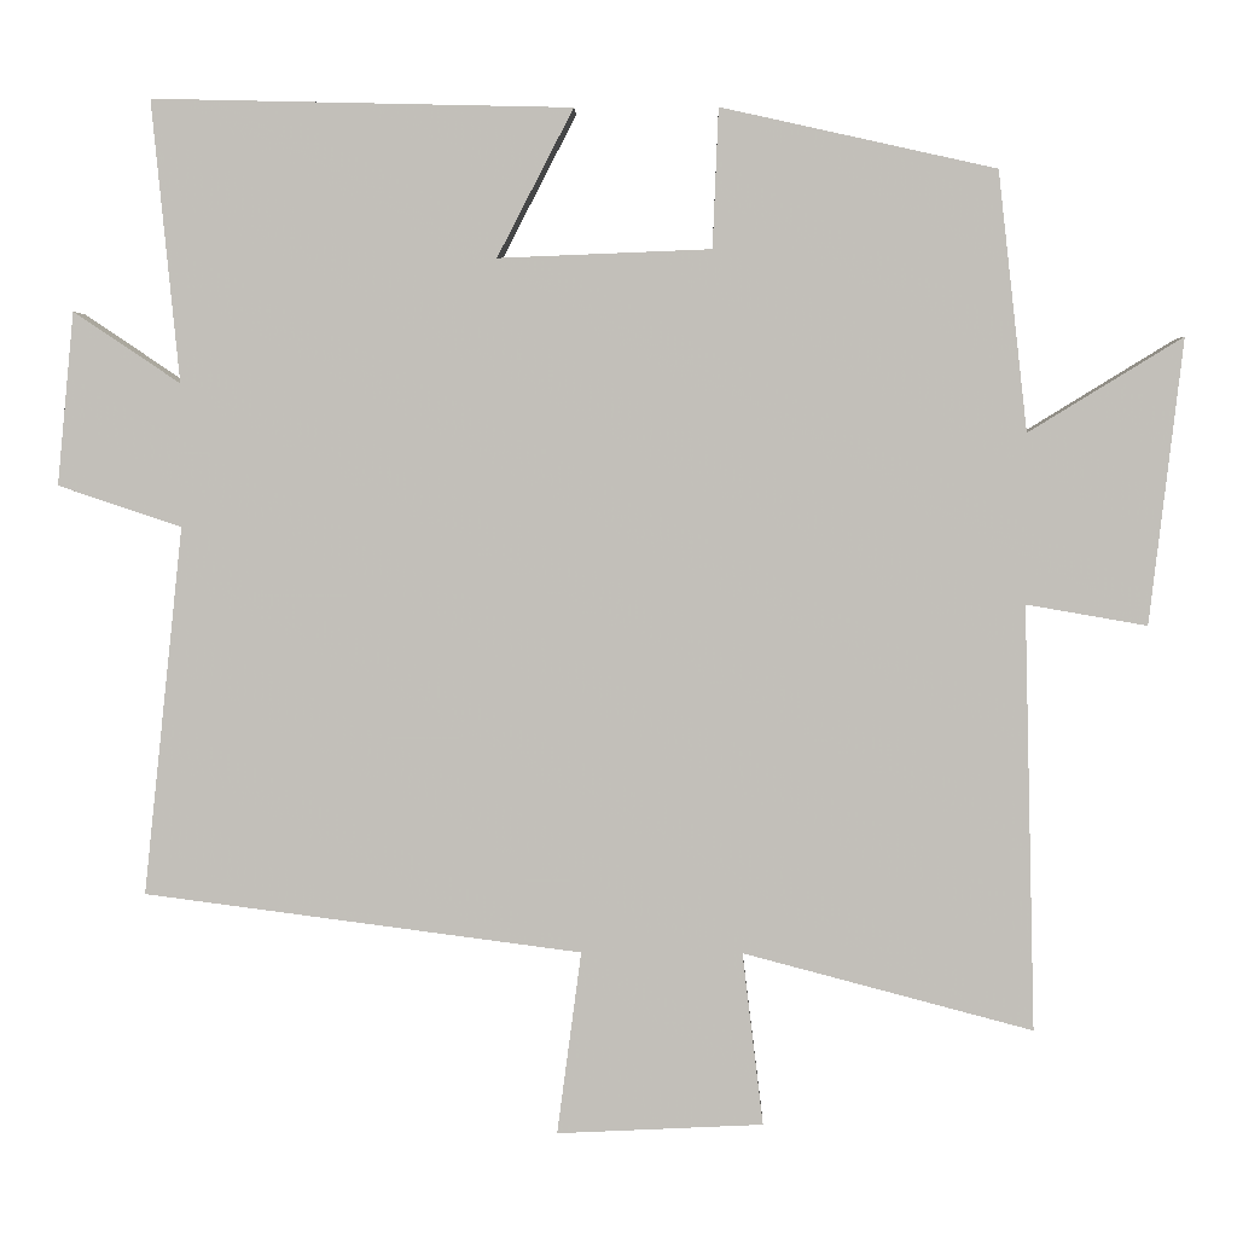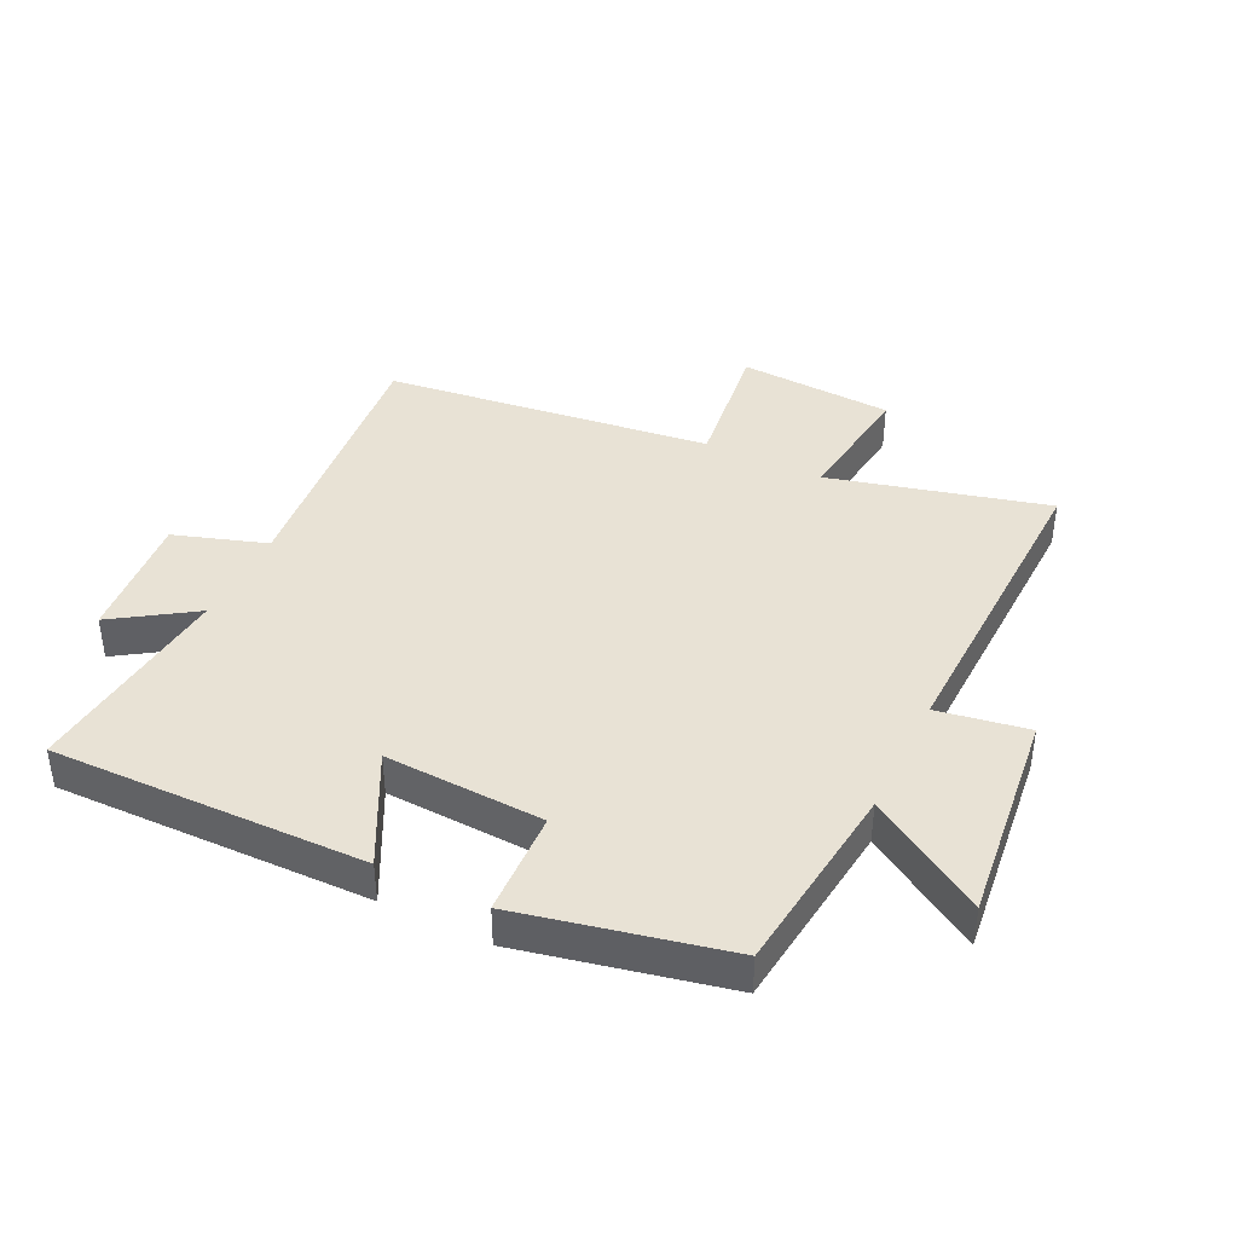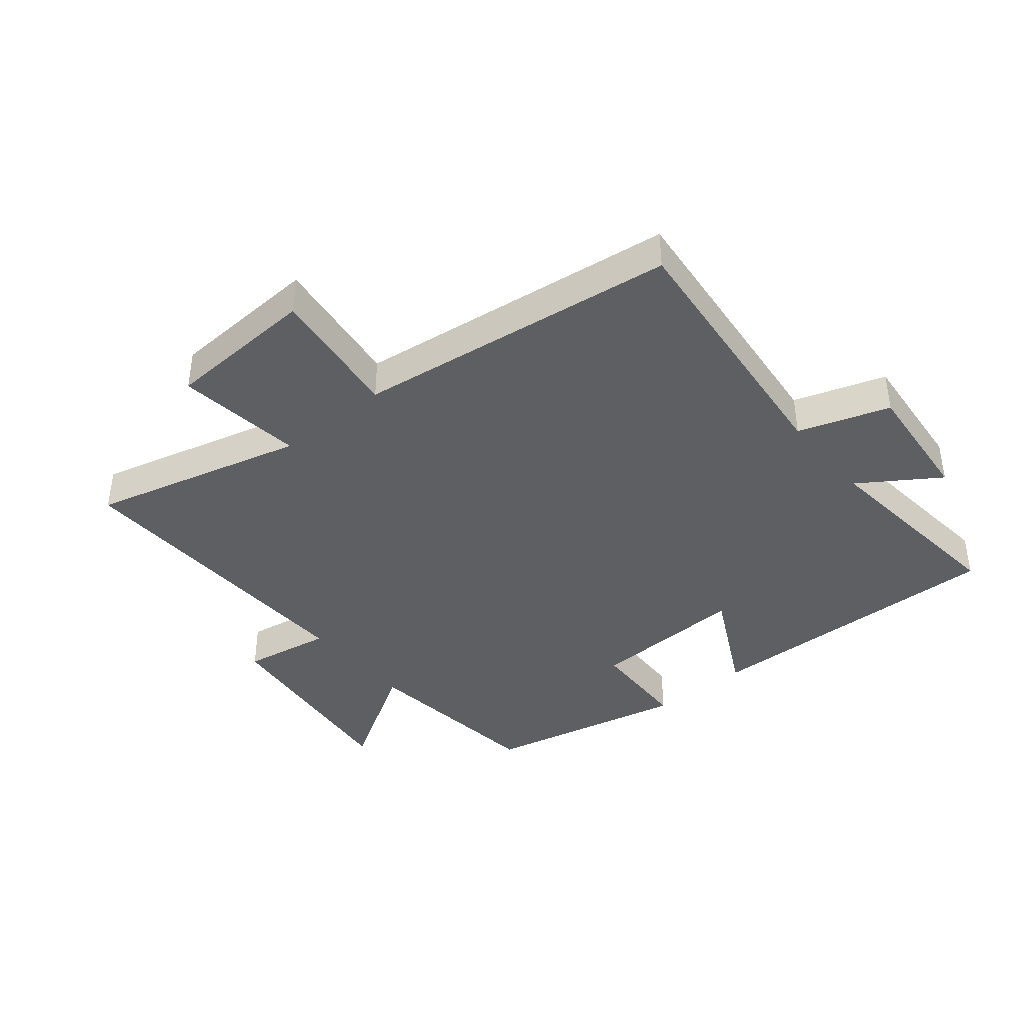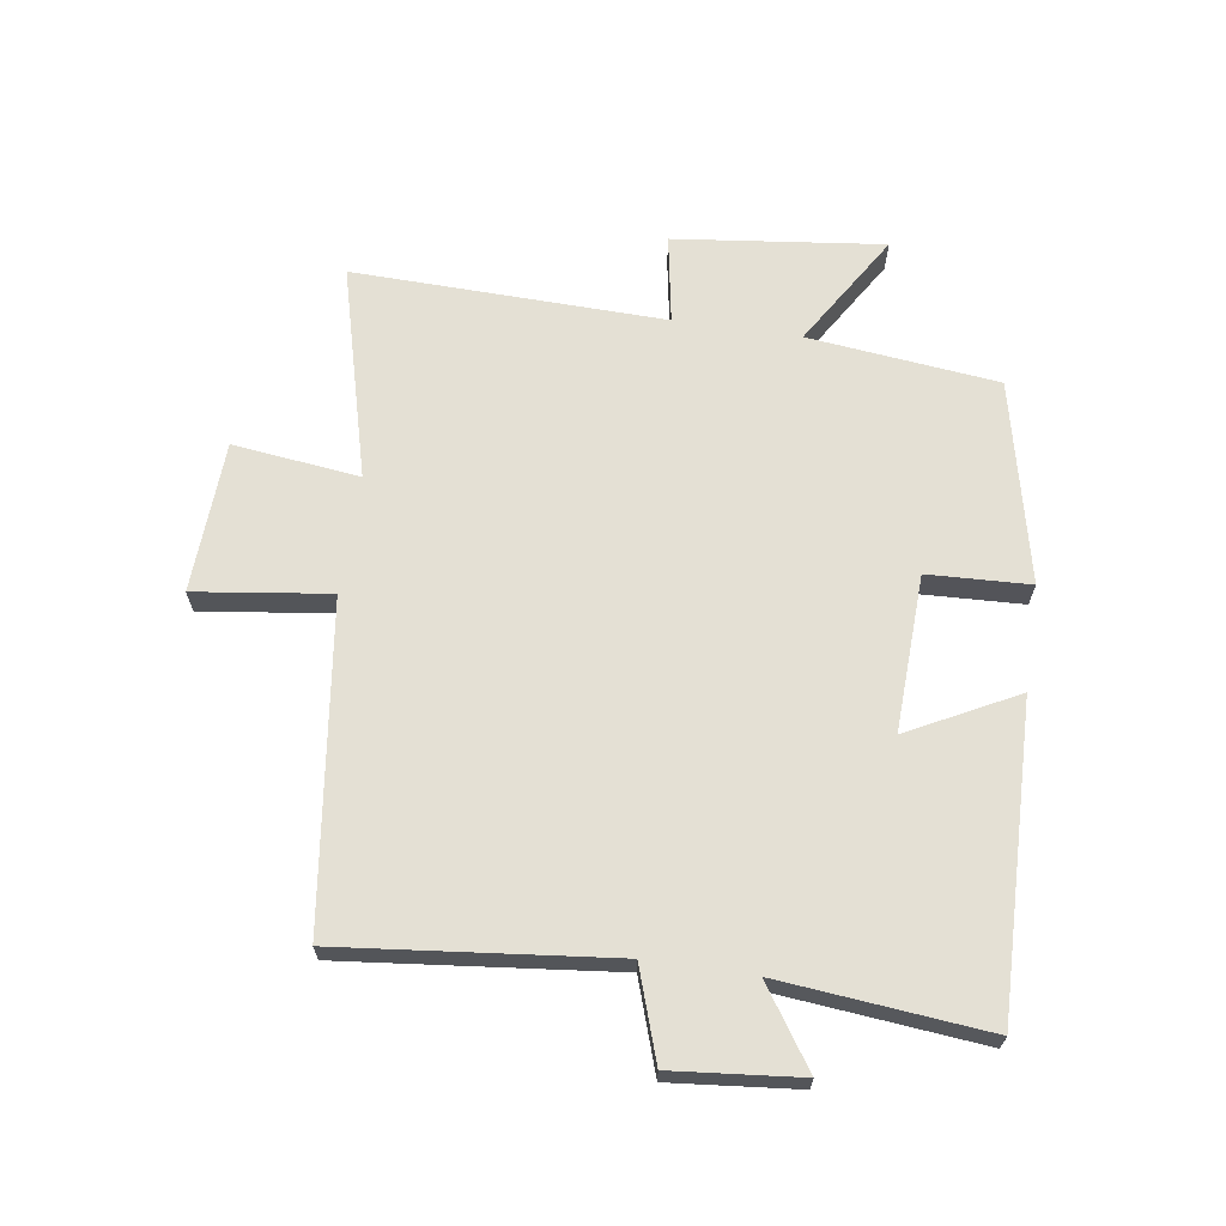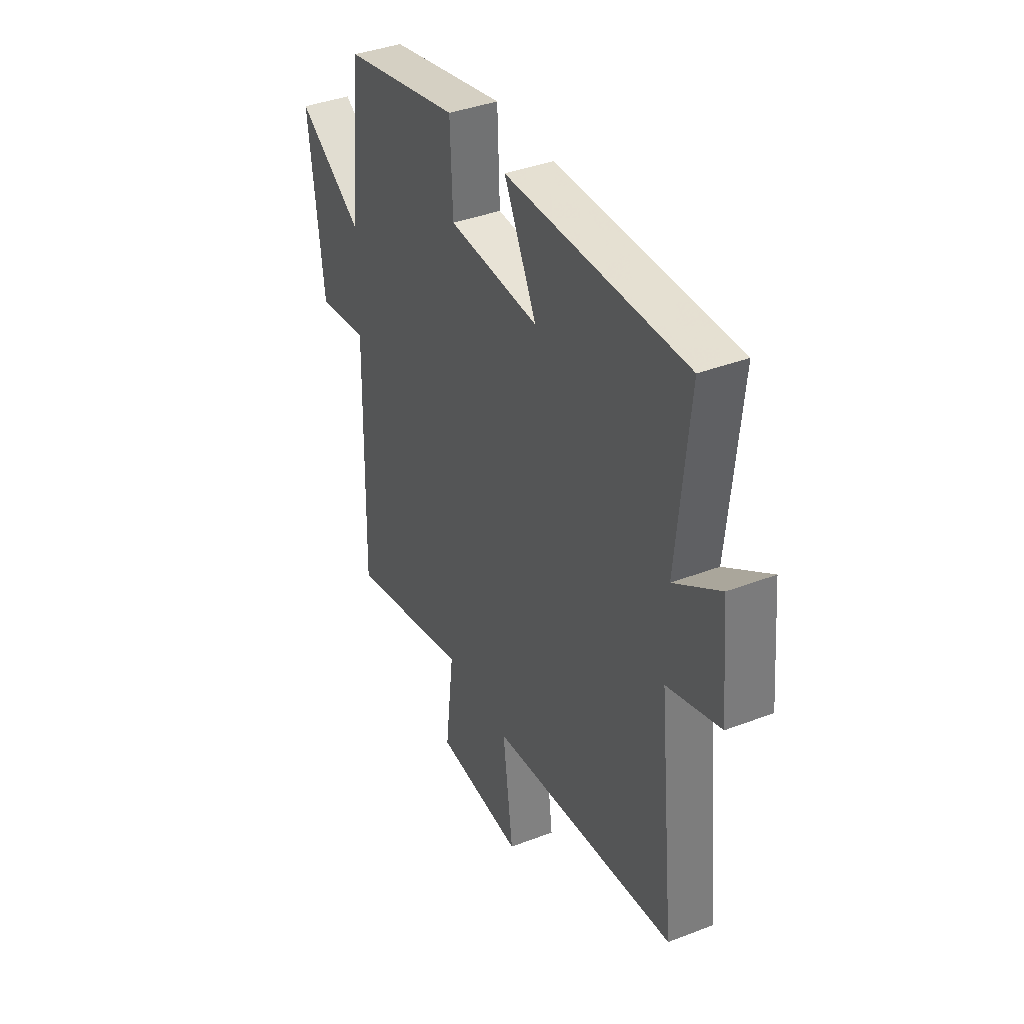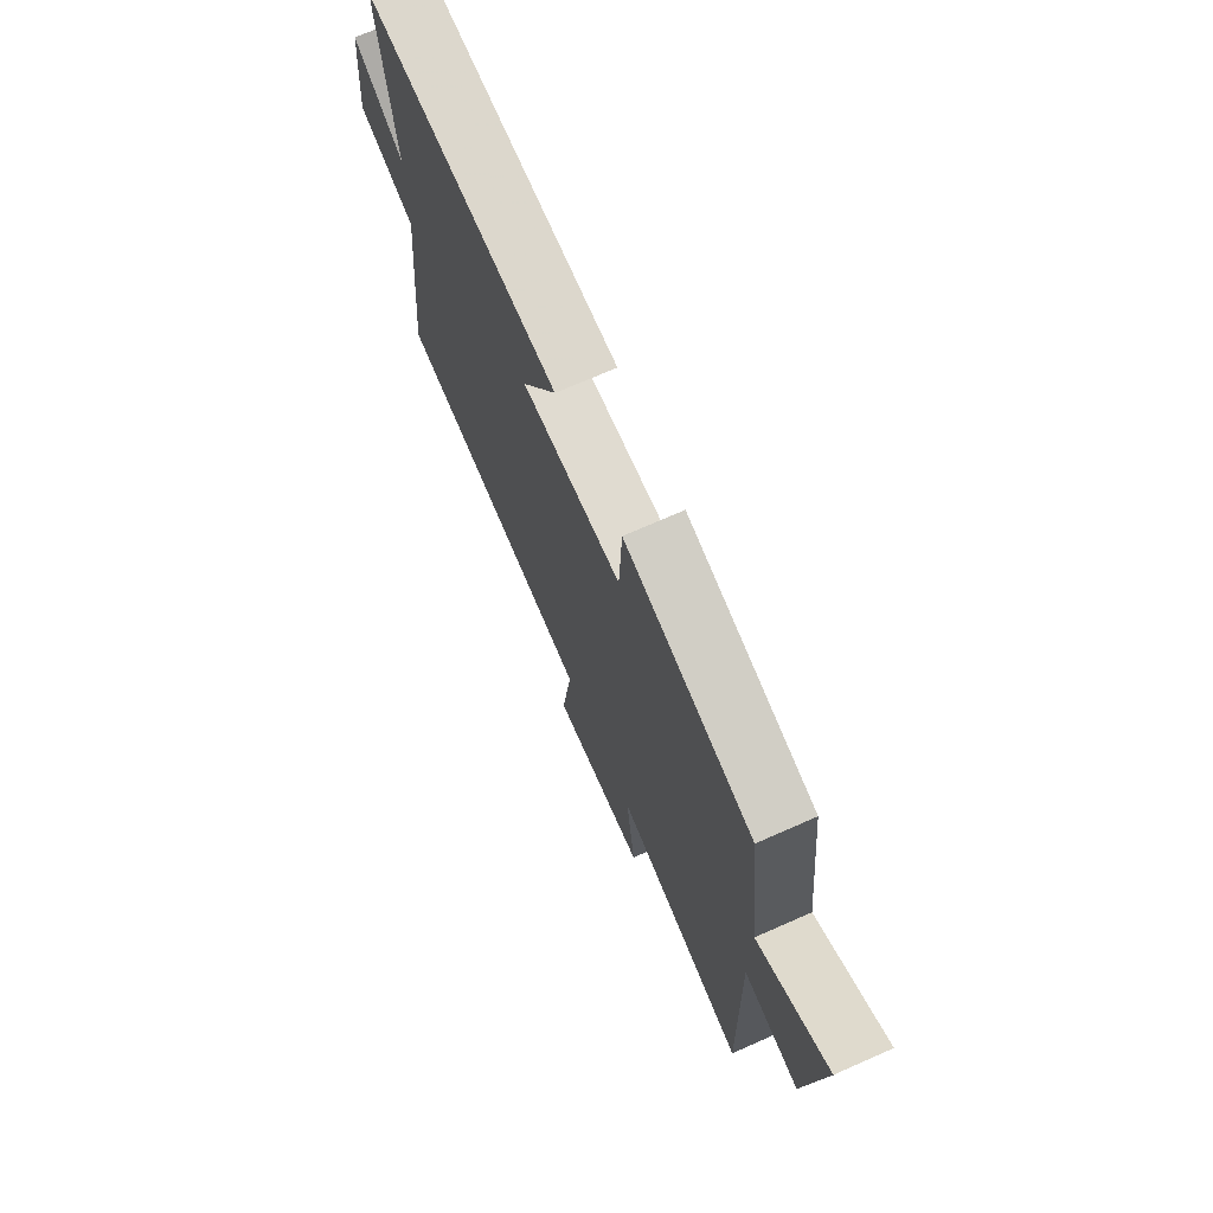
<metadata>
{"format":"obj","ext":"obj","renderer":"f3d","projection":"perspective","resolution":1024,"background":"white","views":[{"elev":2.9,"azim":1.6,"up":"+Z"},{"elev":40.8,"azim":26.2,"up":"+Y"},{"elev":-40.3,"azim":-140.3,"up":"+Y"},{"elev":66.0,"azim":-81.6,"up":"+Y"},{"elev":39.0,"azim":-115.6,"up":"+Z"},{"elev":71.9,"azim":66.2,"up":"+Z"}]}
</metadata>
<code>
v 0.513 0.07 -0.591
v 0.167 0.07 -0.5
v 0.192 0.07 -0.706
v -0.054 0.07 -0.718
v -0.025 0.07 -0.5
v -0.547 0.07 -0.432
v -0.5 0.07 0.007
v -0.647 0.07 0.056
v -0.627 0.07 0.262
v -0.5 0.07 0.177
v -0.533 0.07 0.512
v -0.033 0.07 0.5
v -0.124 0.07 0.324
v 0.13 0.07 0.334
v 0.137 0.07 0.5
v 0.465 0.07 0.427
v 0.5 0.07 0.118
v 0.684 0.07 0.231
v 0.644 0.07 -0.109
v 0.5 0.07 -0.084
v 0.513 0 -0.591
v 0.167 0 -0.5
v 0.192 0 -0.706
v -0.054 0 -0.718
v -0.025 0 -0.5
v -0.547 0 -0.432
v -0.5 0 0.007
v -0.647 0 0.056
v -0.627 0 0.262
v -0.5 0 0.177
v -0.533 0 0.512
v -0.033 0 0.5
v -0.124 0 0.324
v 0.13 0 0.334
v 0.137 0 0.5
v 0.465 0 0.427
v 0.5 0 0.118
v 0.684 0 0.231
v 0.644 0 -0.109
v 0.5 0 -0.084
f 17 18 19 20
f 15 16 17 20
f 14 15 20 1
f 13 14 1 2
f 10 11 12 13
f 10 13 2 3
f 7 8 9 10
f 7 10 3
f 5 6 7
f 5 7 3
f 3 4 5
f 40 39 38 37
f 40 37 36 35
f 21 40 35 34
f 22 21 34 33
f 33 32 31 30
f 23 22 33 30
f 30 29 28 27
f 23 30 27
f 27 26 25
f 23 27 25
f 25 24 23
f 1 21 22 2
f 2 22 23 3
f 3 23 24 4
f 4 24 25 5
f 5 25 26 6
f 6 26 27 7
f 7 27 28 8
f 8 28 29 9
f 9 29 30 10
f 10 30 31 11
f 11 31 32 12
f 12 32 33 13
f 13 33 34 14
f 14 34 35 15
f 15 35 36 16
f 16 36 37 17
f 17 37 38 18
f 18 38 39 19
f 19 39 40 20
f 20 40 21 1

</code>
